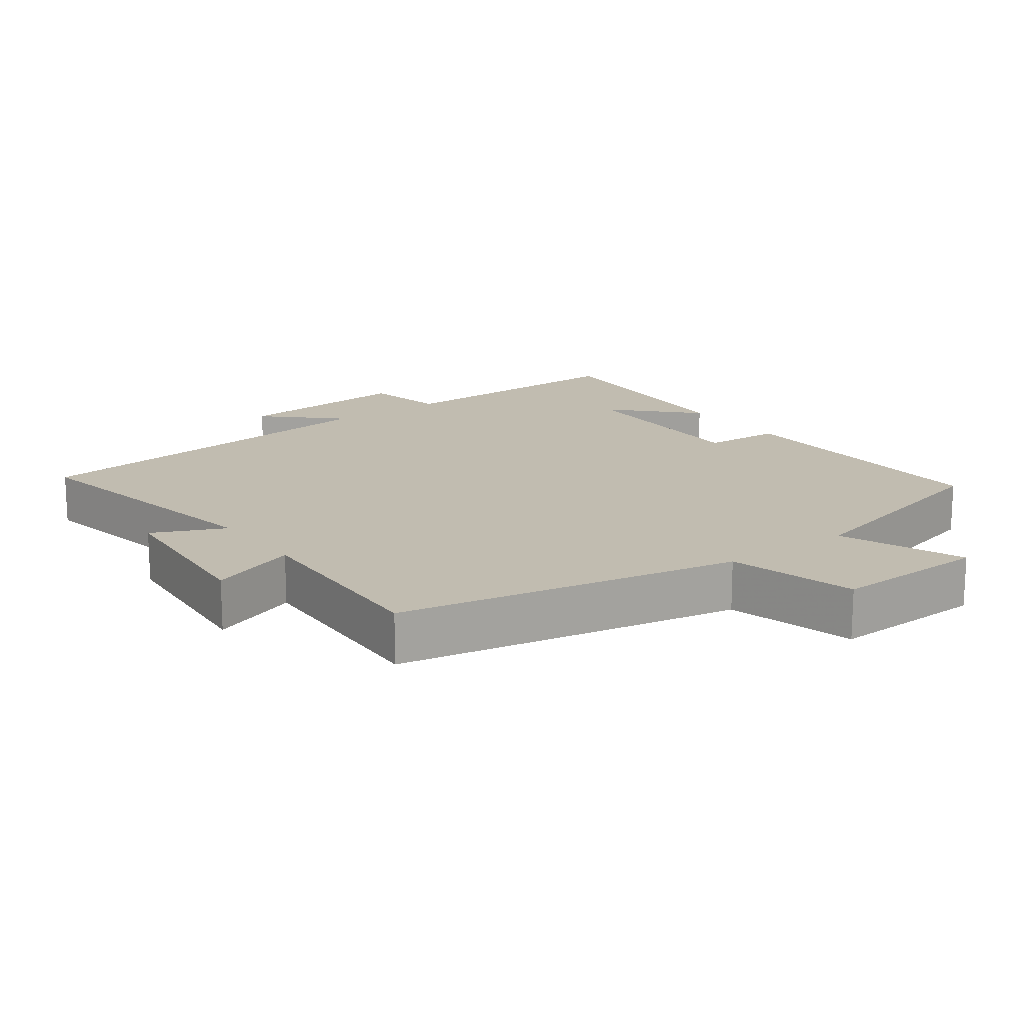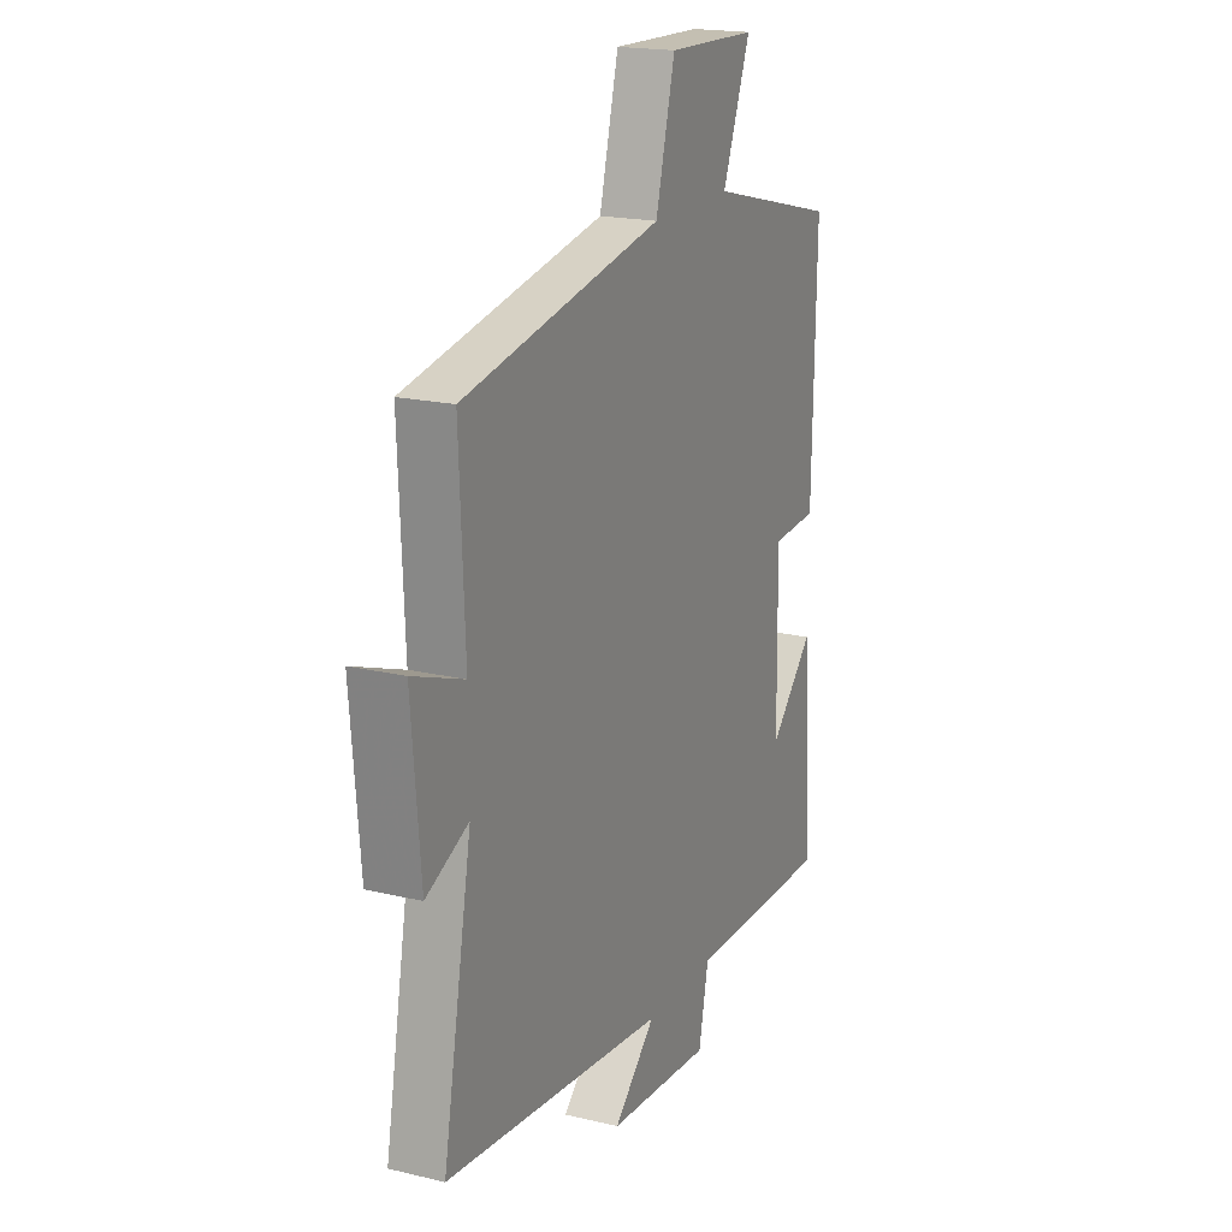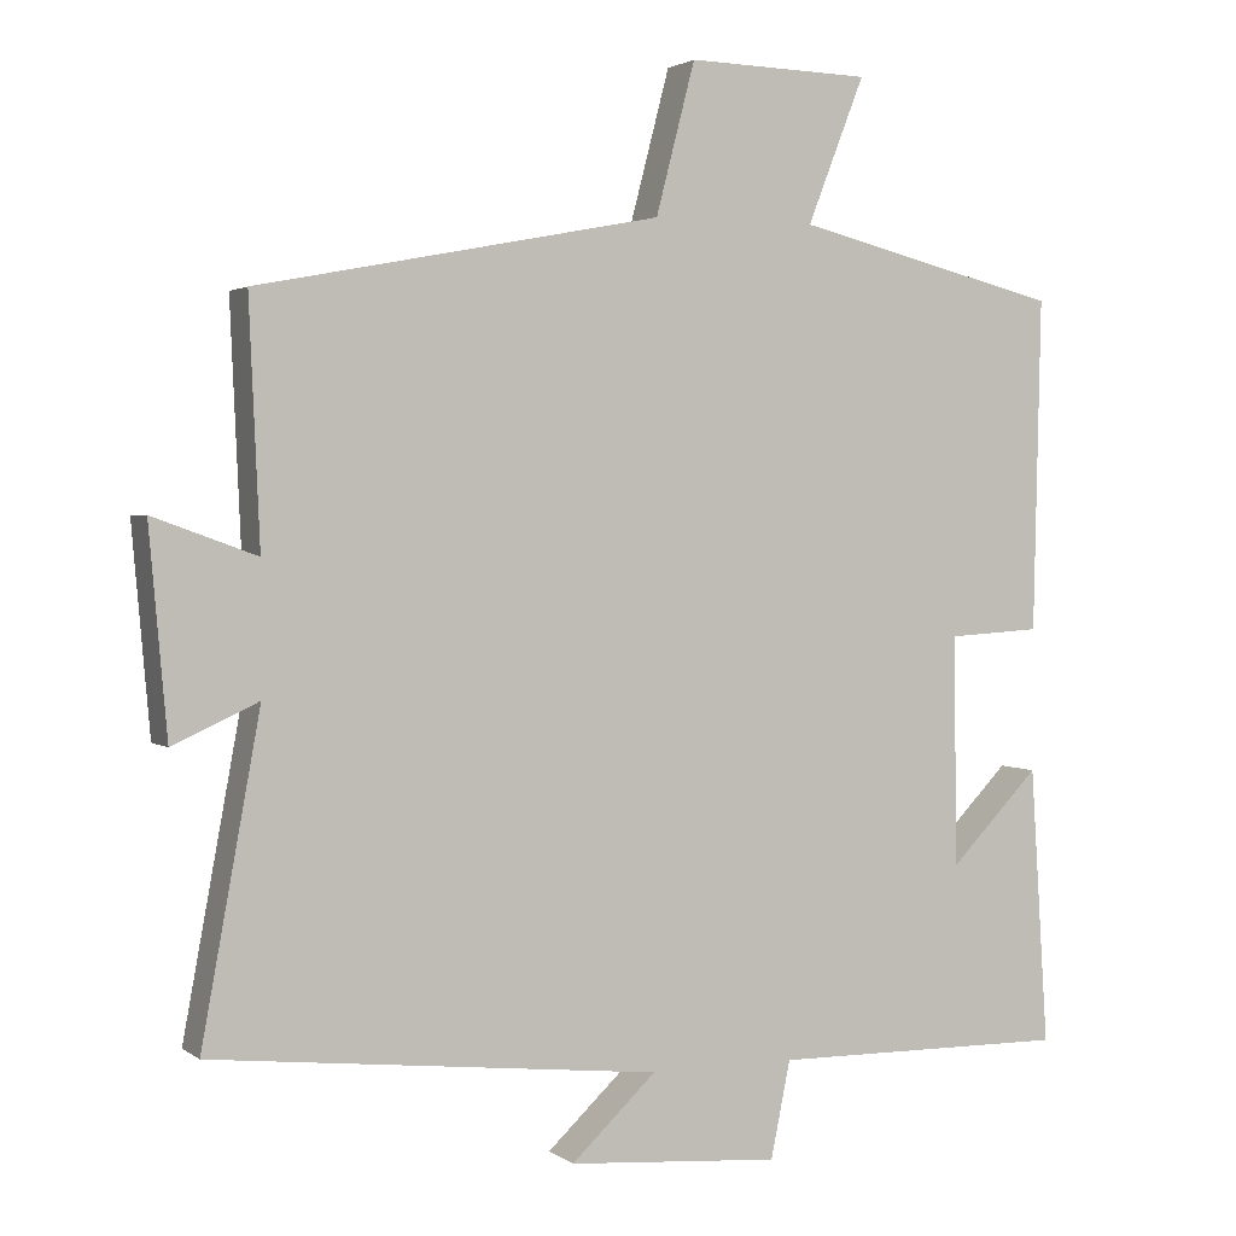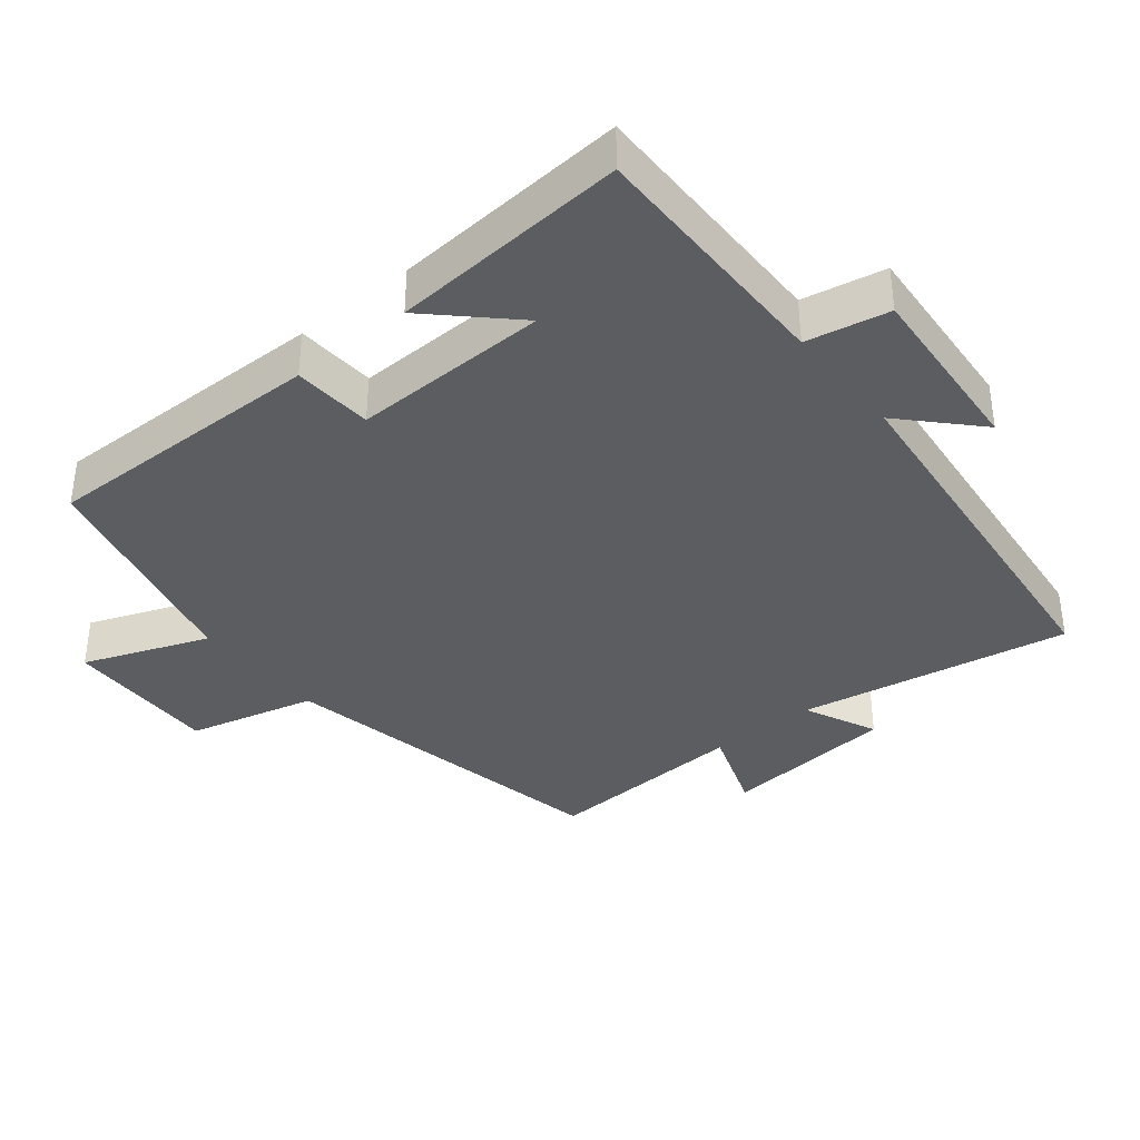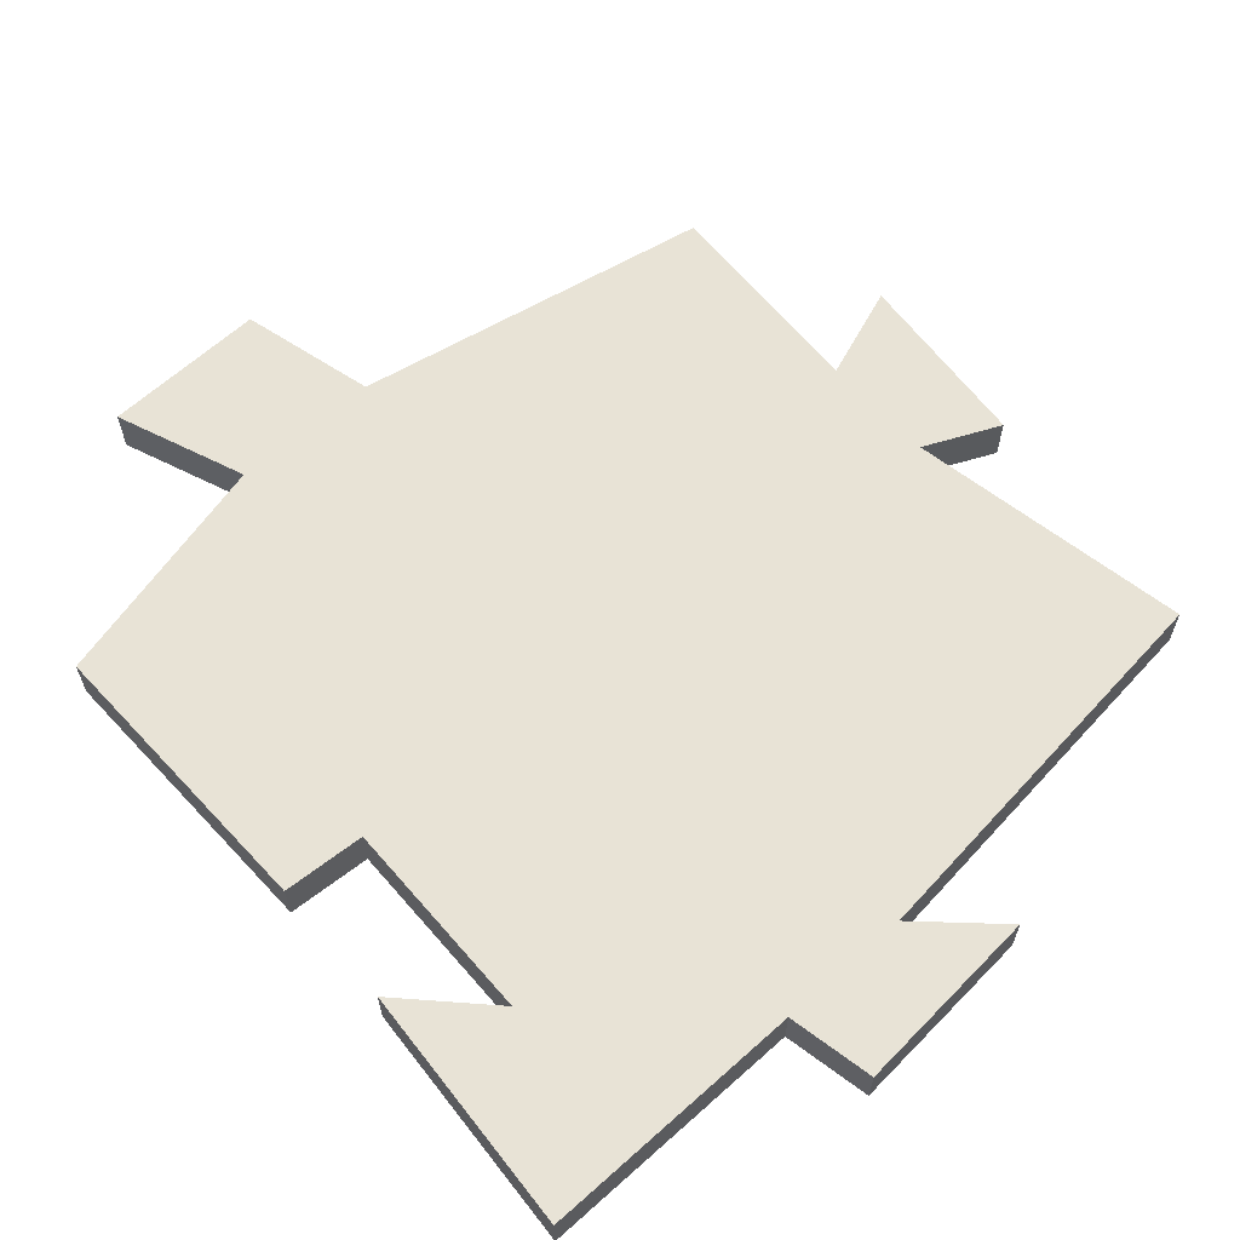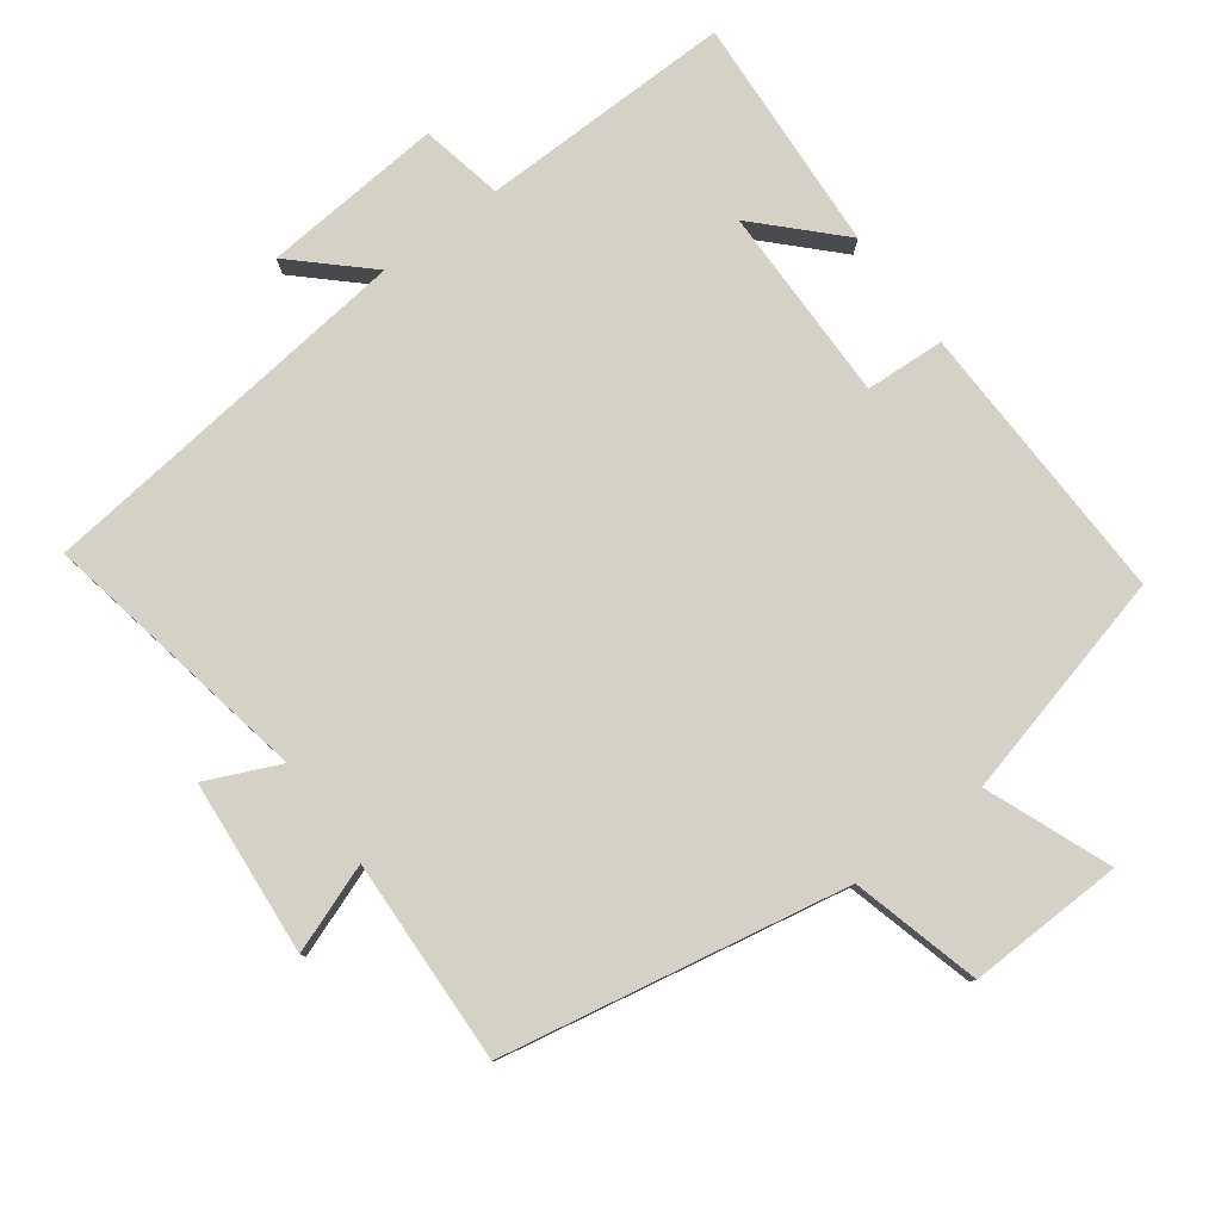
<metadata>
{"format":"obj","ext":"obj","renderer":"f3d","projection":"perspective","resolution":1024,"background":"white","views":[{"elev":16.6,"azim":-36.4,"up":"+Y"},{"elev":18.9,"azim":-65.6,"up":"+Z"},{"elev":2.2,"azim":-24.7,"up":"+Z"},{"elev":-37.2,"azim":129.3,"up":"+Y"},{"elev":62.5,"azim":138.5,"up":"+Y"},{"elev":79.7,"azim":-36.8,"up":"+Y"}]}
</metadata>
<code>
v -0.572 0.07 -0.44
v -0.5 0.07 -0.049
v -0.605 0.07 -0.097
v -0.627 0.07 0.155
v -0.5 0.07 0.109
v -0.513 0.07 0.404
v -0.019 0.07 0.5
v 0.029 0.07 0.685
v 0.253 0.07 0.679
v 0.183 0.07 0.5
v 0.509 0.07 0.419
v 0.5 0.07 0.012
v 0.386 0.07 0.005
v 0.39 0.07 -0.277
v 0.5 0.07 -0.164
v 0.522 0.07 -0.504
v 0.158 0.07 -0.5
v 0.134 0.07 -0.618
v -0.126 0.07 -0.598
v -0.022 0.07 -0.5
v -0.572 0 -0.44
v -0.5 0 -0.049
v -0.605 0 -0.097
v -0.627 0 0.155
v -0.5 0 0.109
v -0.513 0 0.404
v -0.019 0 0.5
v 0.029 0 0.685
v 0.253 0 0.679
v 0.183 0 0.5
v 0.509 0 0.419
v 0.5 0 0.012
v 0.386 0 0.005
v 0.39 0 -0.277
v 0.5 0 -0.164
v 0.522 0 -0.504
v 0.158 0 -0.5
v 0.134 0 -0.618
v -0.126 0 -0.598
v -0.022 0 -0.5
f 17 18 19 20
f 17 20 1 2
f 16 17 2
f 14 15 16
f 14 16 2
f 13 14 2
f 12 13 2
f 11 12 2
f 10 11 2
f 7 8 9 10
f 5 6 7 10
f 5 10 2 3
f 3 4 5
f 40 39 38 37
f 22 21 40 37
f 22 37 36
f 36 35 34
f 22 36 34
f 22 34 33
f 22 33 32
f 22 32 31
f 22 31 30
f 30 29 28 27
f 30 27 26 25
f 23 22 30 25
f 25 24 23
f 1 21 22 2
f 2 22 23 3
f 3 23 24 4
f 4 24 25 5
f 5 25 26 6
f 6 26 27 7
f 7 27 28 8
f 8 28 29 9
f 9 29 30 10
f 10 30 31 11
f 11 31 32 12
f 12 32 33 13
f 13 33 34 14
f 14 34 35 15
f 15 35 36 16
f 16 36 37 17
f 17 37 38 18
f 18 38 39 19
f 19 39 40 20
f 20 40 21 1

</code>
